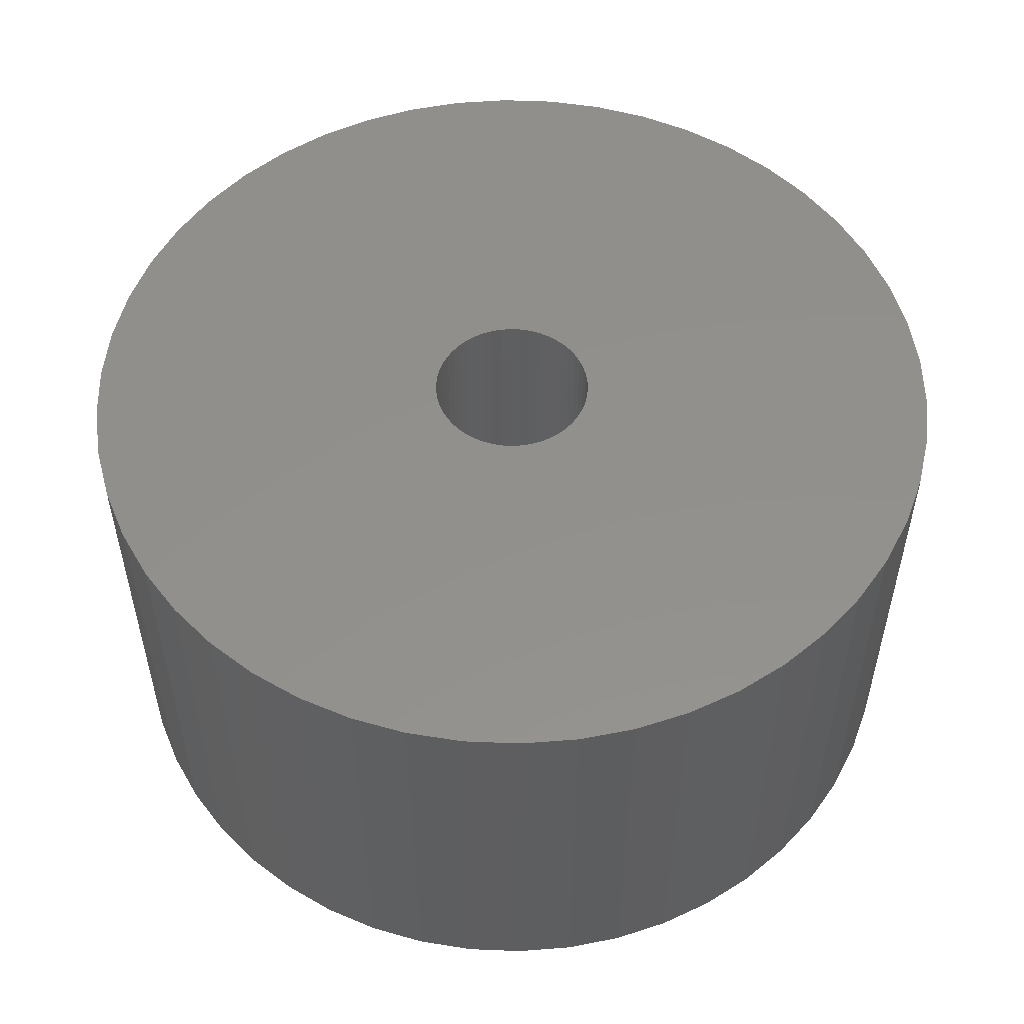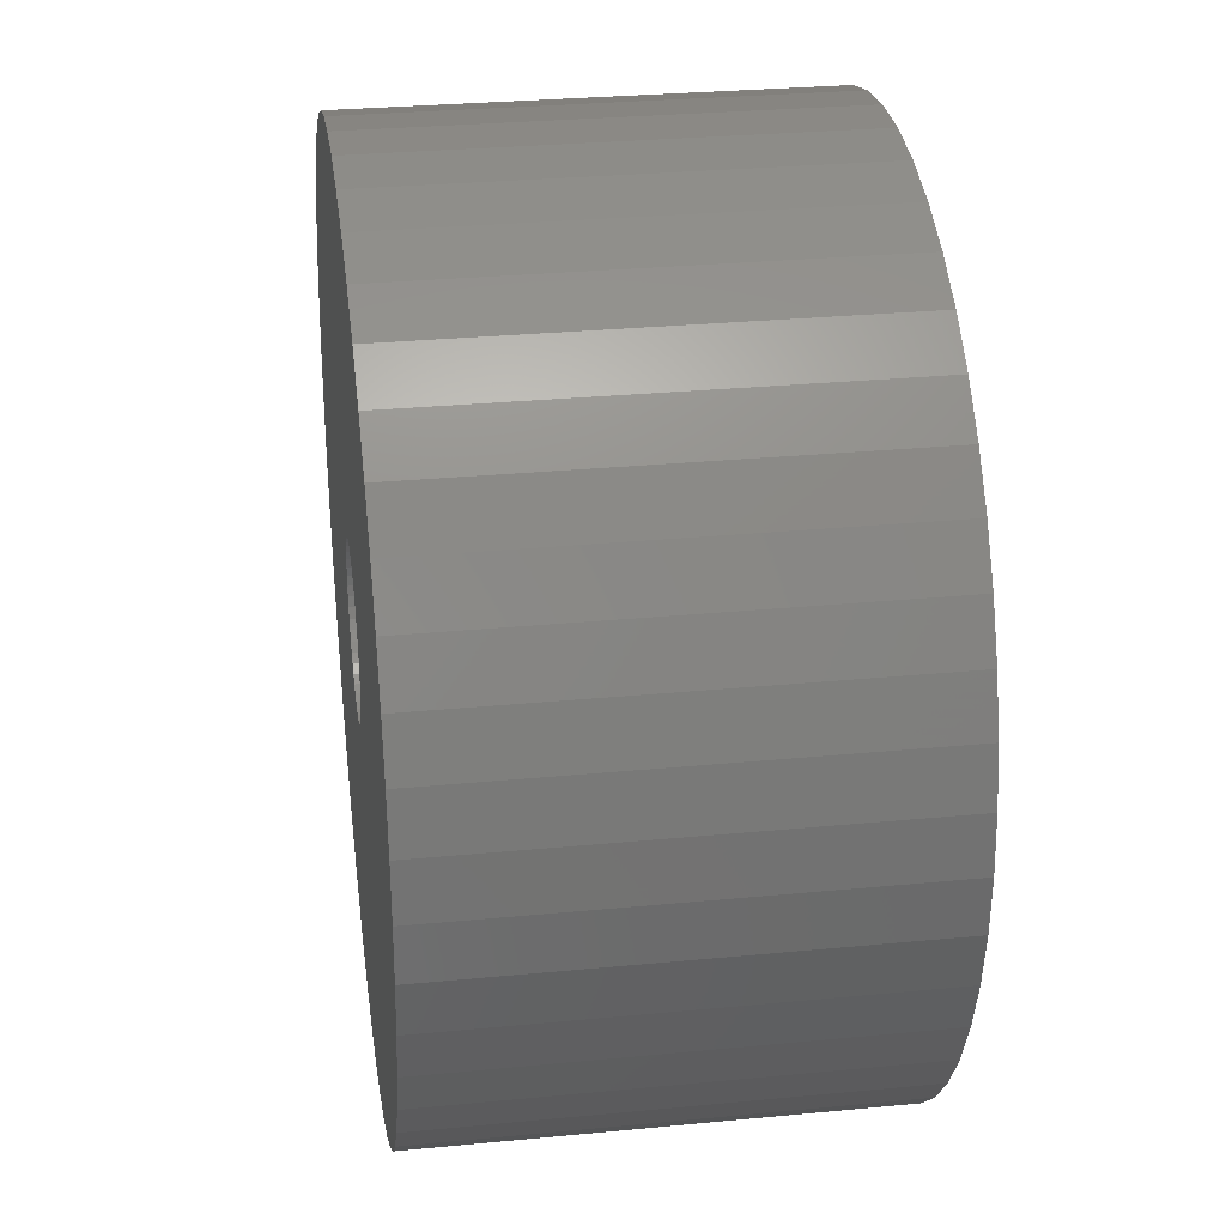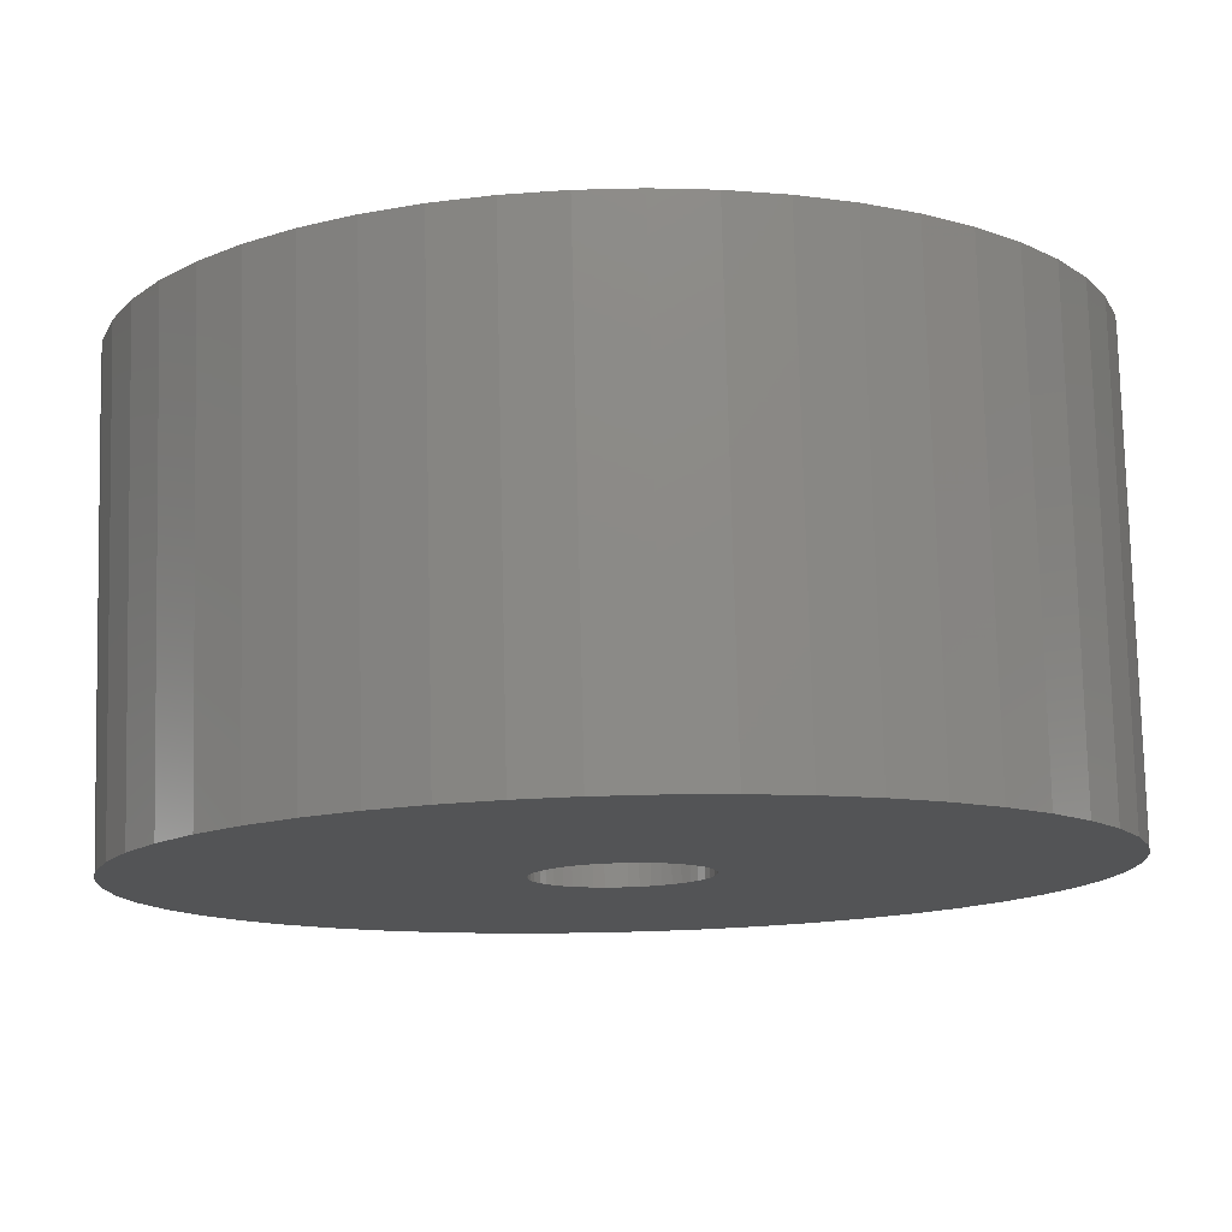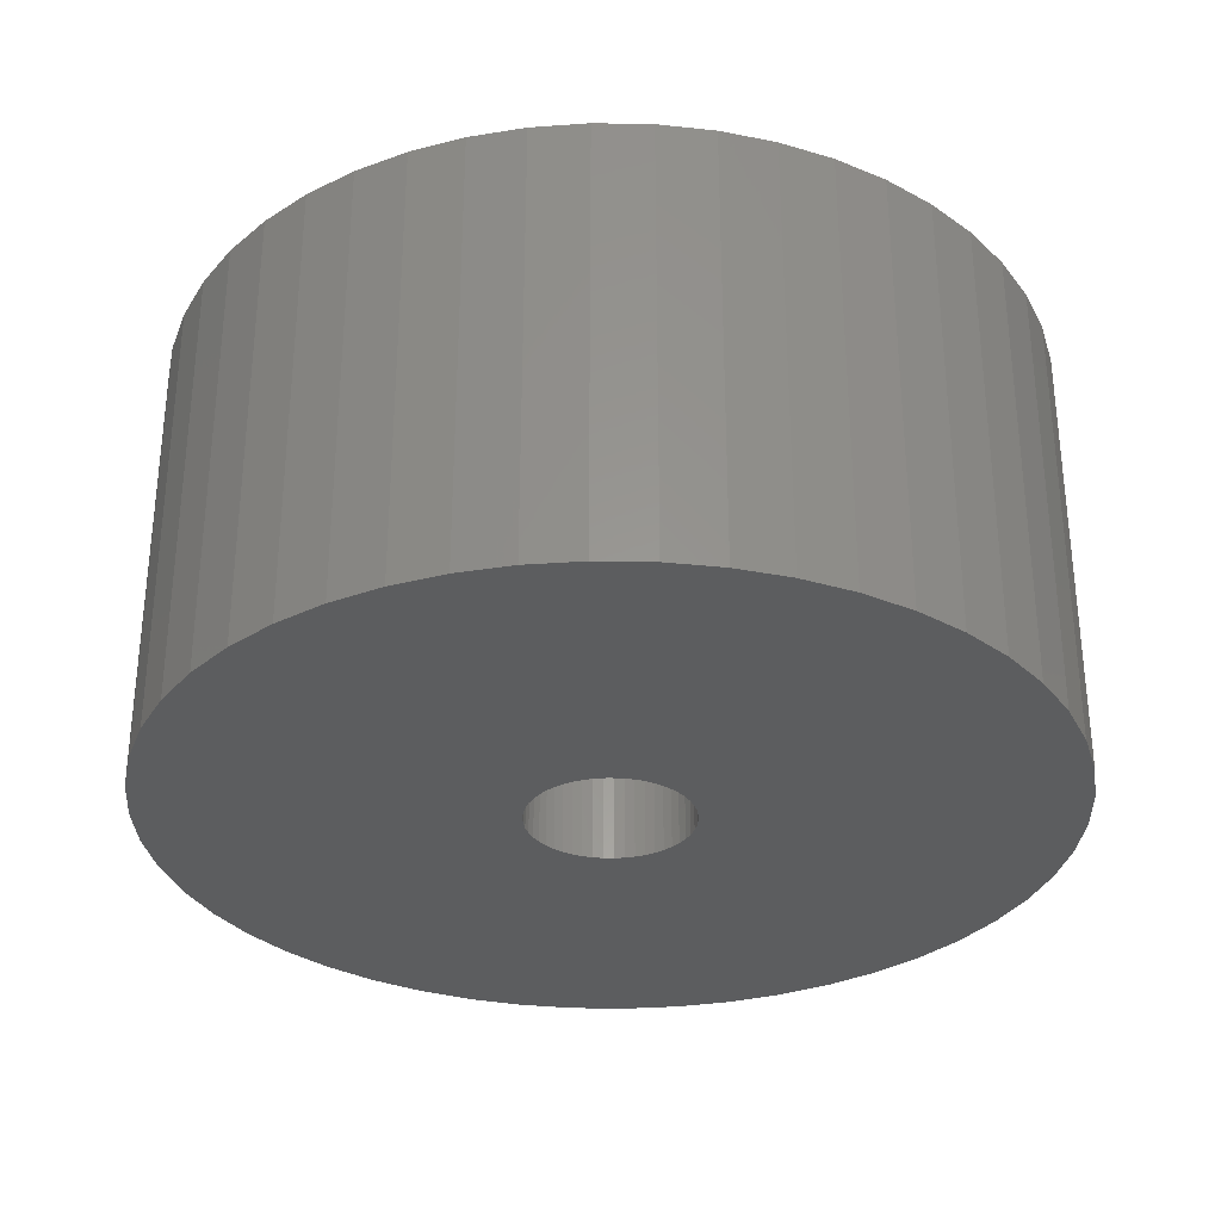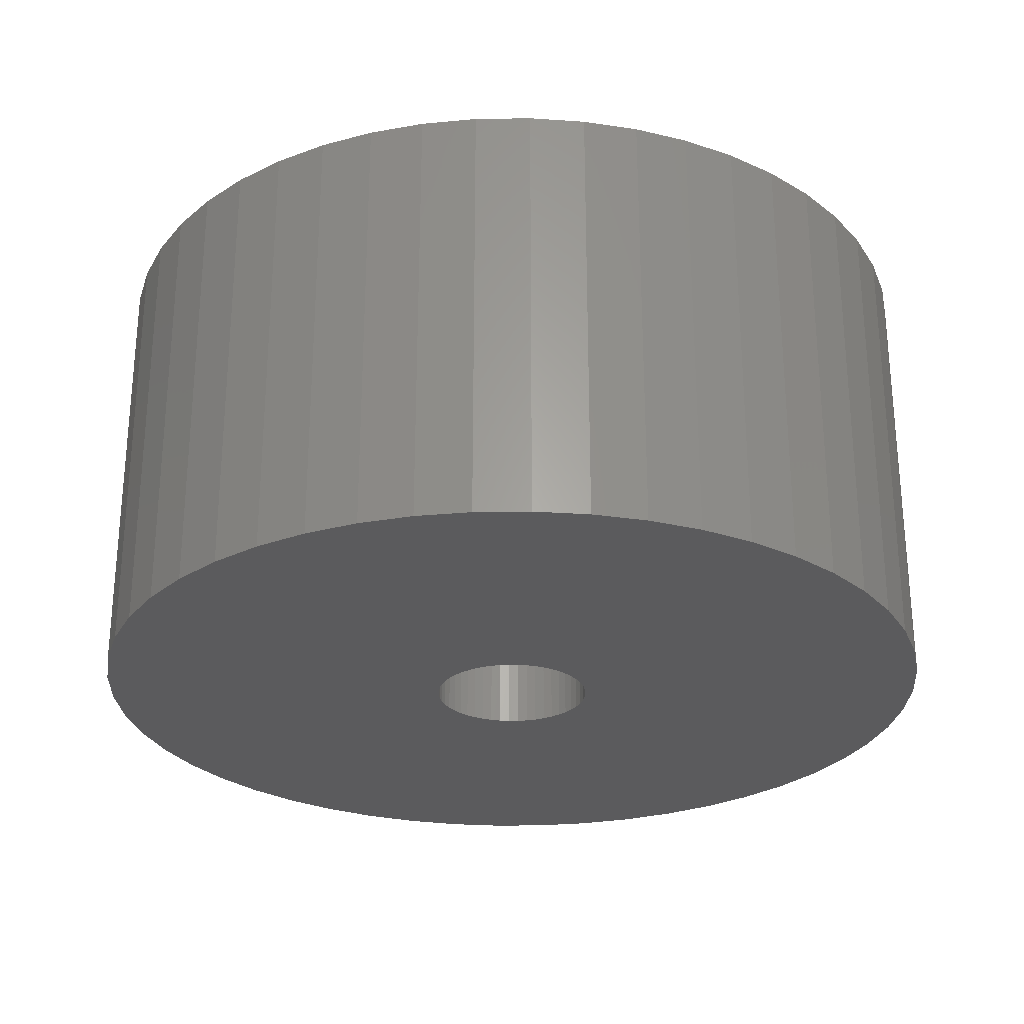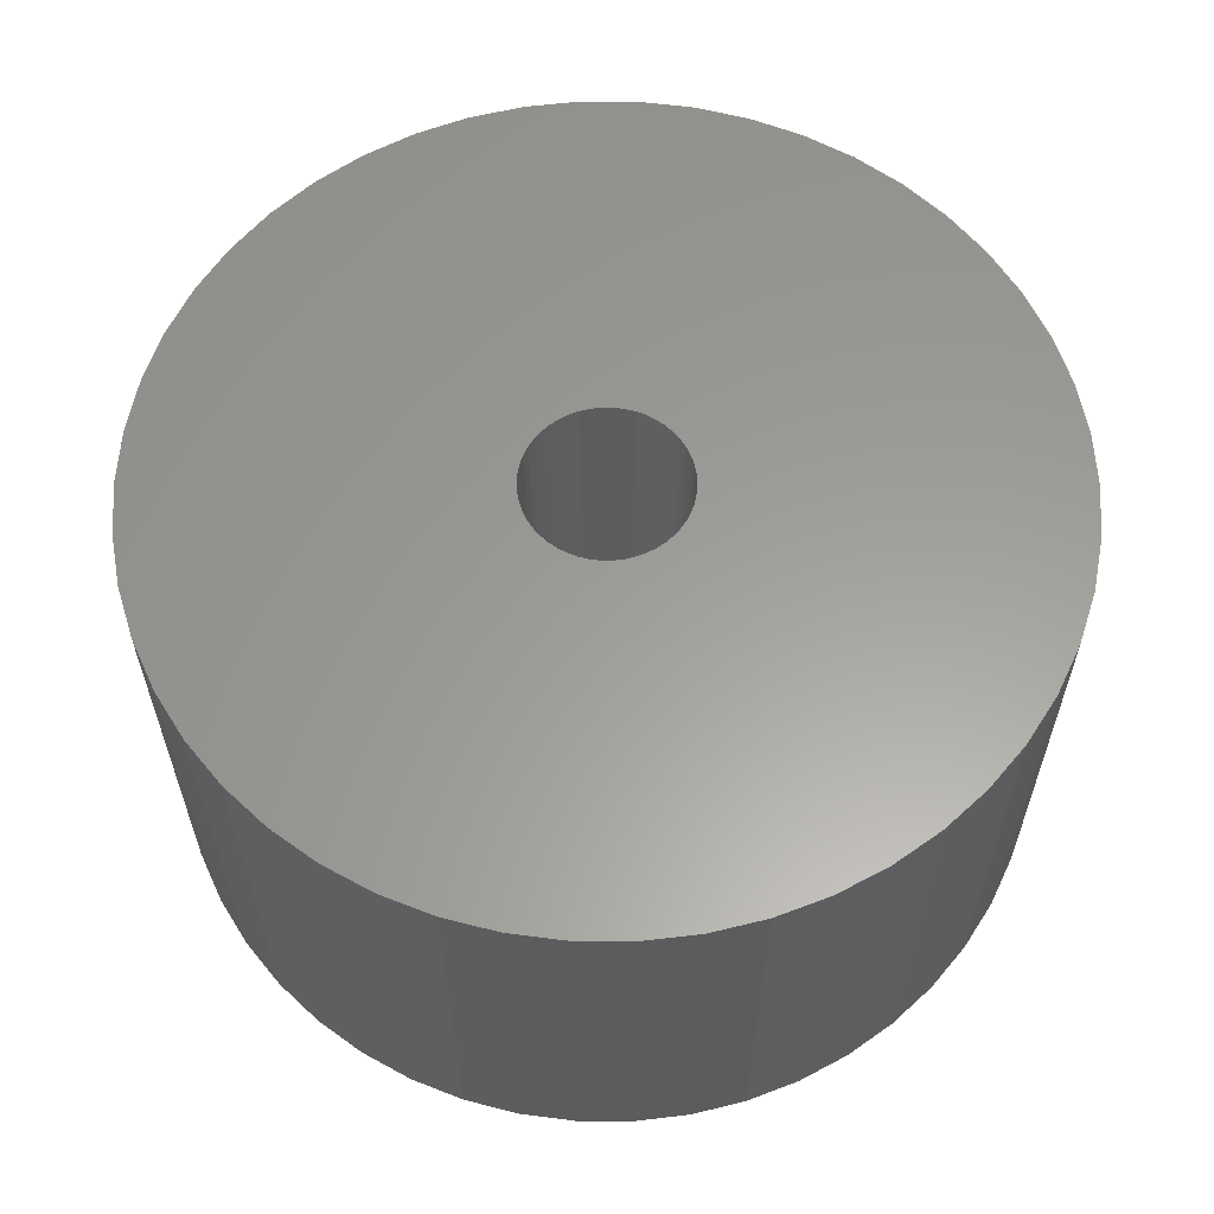
<metadata>
{"format":"stl","ext":"stl","renderer":"f3d","projection":"perspective","resolution":1024,"background":"white","views":[{"elev":53.4,"azim":-98.3,"up":"+Z"},{"elev":29.2,"azim":-98.1,"up":"+Y"},{"elev":77.7,"azim":-1.4,"up":"+Y"},{"elev":-31.5,"azim":20.2,"up":"+Z"},{"elev":-27.1,"azim":-114.0,"up":"+Z"},{"elev":60.4,"azim":-86.1,"up":"+Z"}]}
</metadata>
<code>
# stl→obj: 200 verts, 400 faces
v 24.5 0 12.5
v 24.31 3.071 -12.5
v 24.31 3.071 12.5
v 24.5 0 -12.5
v -24.5 0 -12.5
v -24.31 3.071 12.5
v -24.31 3.071 -12.5
v -24.5 0 12.5
v 1.538 24.45 -12.5
v -1.538 24.45 12.5
v 1.538 24.45 12.5
v -1.538 24.45 -12.5
v -1.538 -24.45 -12.5
v 1.538 -24.45 12.5
v -1.538 -24.45 12.5
v 1.538 -24.45 -12.5
v 17.86 16.77 -12.5
v 15.62 18.88 12.5
v 17.86 16.77 12.5
v 15.62 18.88 -12.5
v -15.62 18.88 -12.5
v -17.86 16.77 12.5
v -15.62 18.88 12.5
v -17.86 16.77 -12.5
v -7.571 23.3 -12.5
v -10.43 22.17 12.5
v -7.571 23.3 12.5
v -10.43 22.17 -12.5
v 21.47 -11.8 12.5
v 22.78 -9.019 -12.5
v 22.78 -9.019 12.5
v 21.47 -11.8 -12.5
v 22.78 9.019 12.5
v 21.47 11.8 -12.5
v 21.47 11.8 12.5
v 22.78 9.019 -12.5
v 19.82 14.4 -12.5
v 19.82 14.4 12.5
v 10.43 22.17 -12.5
v 7.571 23.3 12.5
v 10.43 22.17 12.5
v 7.571 23.3 -12.5
v 13.13 20.69 -12.5
v 13.13 20.69 12.5
v -22.78 9.019 -12.5
v -21.47 11.8 12.5
v -21.47 11.8 -12.5
v -22.78 9.019 12.5
v -19.82 14.4 -12.5
v -19.82 14.4 12.5
v -23.73 6.093 -12.5
v -23.73 6.093 12.5
v -4.591 24.07 -12.5
v -4.591 24.07 12.5
v 4.591 -24.07 12.5
v 4.591 -24.07 -12.5
v 23.73 6.093 12.5
v 23.73 6.093 -12.5
v 4.591 24.07 12.5
v 4.591 24.07 -12.5
v 4.5 0 12.5
v 4.465 0.564 12.5
v 24.31 -3.071 12.5
v 4.359 1.119 12.5
v 4.465 -0.564 12.5
v 4.184 1.657 12.5
v 23.73 -6.093 12.5
v 3.943 2.168 12.5
v 4.359 -1.119 12.5
v 3.641 2.645 12.5
v 3.28 3.08 12.5
v 4.184 -1.657 12.5
v 2.868 3.467 12.5
v 2.411 3.799 12.5
v 3.943 -2.168 12.5
v 1.916 4.072 12.5
v 19.82 -14.4 12.5
v 1.391 4.28 12.5
v 3.641 -2.645 12.5
v 17.86 -16.77 12.5
v 0.8432 4.42 12.5
v 0.2826 4.491 12.5
v -0.2826 4.491 12.5
v -0.8432 4.42 12.5
v -1.391 4.28 12.5
v -1.916 4.072 12.5
v -2.411 3.799 12.5
v -13.13 20.69 12.5
v -2.868 3.467 12.5
v -3.28 3.08 12.5
v -3.641 2.645 12.5
v 3.28 -3.08 12.5
v 15.62 -18.88 12.5
v 2.868 -3.467 12.5
v 13.13 -20.69 12.5
v 2.411 -3.799 12.5
v 10.43 -22.17 12.5
v 1.916 -4.072 12.5
v 7.571 -23.3 12.5
v 1.391 -4.28 12.5
v 0.8432 -4.42 12.5
v 0.2826 -4.491 12.5
v -0.2826 -4.491 12.5
v -0.8432 -4.42 12.5
v -4.591 -24.07 12.5
v -1.391 -4.28 12.5
v -7.571 -23.3 12.5
v -1.916 -4.072 12.5
v -10.43 -22.17 12.5
v -2.411 -3.799 12.5
v -13.13 -20.69 12.5
v -2.868 -3.467 12.5
v -15.62 -18.88 12.5
v -3.28 -3.08 12.5
v -17.86 -16.77 12.5
v -3.641 -2.645 12.5
v -19.82 -14.4 12.5
v -3.943 -2.168 12.5
v -21.47 -11.8 12.5
v -4.184 -1.657 12.5
v -22.78 -9.019 12.5
v -4.359 -1.119 12.5
v -23.73 -6.093 12.5
v -4.465 -0.564 12.5
v -24.31 -3.071 12.5
v -4.5 0 12.5
v -3.943 2.168 12.5
v -4.184 1.657 12.5
v -4.359 1.119 12.5
v -4.465 0.564 12.5
v -13.13 20.69 -12.5
v 24.31 -3.071 -12.5
v 19.82 -14.4 -12.5
v 17.86 -16.77 -12.5
v 23.73 -6.093 -12.5
v -21.47 -11.8 -12.5
v -22.78 -9.019 -12.5
v 4.5 0 -12.5
v 4.465 -0.564 -12.5
v 4.359 -1.119 -12.5
v 4.465 0.564 -12.5
v 4.184 -1.657 -12.5
v 3.943 -2.168 -12.5
v 4.359 1.119 -12.5
v 3.641 -2.645 -12.5
v 3.28 -3.08 -12.5
v 15.62 -18.88 -12.5
v 4.184 1.657 -12.5
v 2.868 -3.467 -12.5
v 13.13 -20.69 -12.5
v 2.411 -3.799 -12.5
v 10.43 -22.17 -12.5
v 3.943 2.168 -12.5
v 1.916 -4.072 -12.5
v 7.571 -23.3 -12.5
v 1.391 -4.28 -12.5
v 3.641 2.645 -12.5
v 0.8432 -4.42 -12.5
v 0.2826 -4.491 -12.5
v -0.2826 -4.491 -12.5
v -0.8432 -4.42 -12.5
v -4.591 -24.07 -12.5
v -1.391 -4.28 -12.5
v -7.571 -23.3 -12.5
v -1.916 -4.072 -12.5
v -10.43 -22.17 -12.5
v -2.411 -3.799 -12.5
v -13.13 -20.69 -12.5
v -2.868 -3.467 -12.5
v -15.62 -18.88 -12.5
v -3.28 -3.08 -12.5
v -17.86 -16.77 -12.5
v -3.641 -2.645 -12.5
v 3.28 3.08 -12.5
v 2.868 3.467 -12.5
v 2.411 3.799 -12.5
v 1.916 4.072 -12.5
v 1.391 4.28 -12.5
v 0.8432 4.42 -12.5
v 0.2826 4.491 -12.5
v -0.2826 4.491 -12.5
v -0.8432 4.42 -12.5
v -1.391 4.28 -12.5
v -1.916 4.072 -12.5
v -2.411 3.799 -12.5
v -2.868 3.467 -12.5
v -3.28 3.08 -12.5
v -3.641 2.645 -12.5
v -3.943 2.168 -12.5
v -4.184 1.657 -12.5
v -4.359 1.119 -12.5
v -4.465 0.564 -12.5
v -4.5 0 -12.5
v -19.82 -14.4 -12.5
v -3.943 -2.168 -12.5
v -4.184 -1.657 -12.5
v -4.359 -1.119 -12.5
v -23.73 -6.093 -12.5
v -4.465 -0.564 -12.5
v -24.31 -3.071 -12.5
f 1 2 3
f 2 1 4
f 5 6 7
f 6 5 8
f 9 10 11
f 10 9 12
f 13 14 15
f 14 13 16
f 17 18 19
f 18 17 20
f 21 22 23
f 22 21 24
f 25 26 27
f 26 25 28
f 29 30 31
f 30 29 32
f 33 34 35
f 34 33 36
f 35 37 38
f 37 35 34
f 39 40 41
f 40 39 42
f 43 41 44
f 41 43 39
f 45 46 47
f 46 45 48
f 49 22 24
f 22 49 50
f 51 48 45
f 48 51 52
f 53 27 54
f 27 53 25
f 16 55 14
f 55 16 56
f 57 36 33
f 36 57 58
f 3 58 57
f 58 3 2
f 38 17 19
f 17 38 37
f 42 59 40
f 59 42 60
f 60 11 59
f 11 60 9
f 20 44 18
f 44 20 43
f 47 50 49
f 50 47 46
f 7 52 51
f 52 7 6
f 61 1 3
f 62 3 57
f 1 61 63
f 64 57 33
f 65 63 61
f 66 33 35
f 63 65 67
f 68 35 38
f 69 67 65
f 70 38 19
f 67 69 31
f 71 19 18
f 72 31 69
f 73 18 44
f 31 72 29
f 74 44 41
f 75 29 72
f 76 41 40
f 29 75 77
f 78 40 59
f 79 77 75
f 77 79 80
f 3 62 61
f 57 64 62
f 33 66 64
f 35 68 66
f 38 70 68
f 19 71 70
f 18 73 71
f 44 74 73
f 41 76 74
f 81 59 11
f 40 78 76
f 59 81 78
f 11 82 81
f 11 83 82
f 10 83 11
f 83 10 84
f 54 84 10
f 84 54 85
f 27 85 54
f 85 27 86
f 26 86 27
f 86 26 87
f 88 87 26
f 87 88 89
f 23 89 88
f 89 23 90
f 90 22 91
f 22 90 23
f 92 80 79
f 80 92 93
f 94 93 92
f 93 94 95
f 96 95 94
f 95 96 97
f 98 97 96
f 97 98 99
f 100 99 98
f 99 100 55
f 101 55 100
f 55 101 14
f 102 14 101
f 103 14 102
f 15 103 104
f 105 104 106
f 103 15 14
f 107 106 108
f 109 108 110
f 111 110 112
f 113 112 114
f 115 114 116
f 117 116 118
f 119 118 120
f 121 120 122
f 123 122 124
f 104 105 15
f 125 124 126
f 50 91 22
f 91 50 127
f 106 107 105
f 46 127 50
f 108 109 107
f 127 46 128
f 110 111 109
f 48 128 46
f 112 113 111
f 128 48 129
f 114 115 113
f 52 129 48
f 116 117 115
f 129 52 130
f 118 119 117
f 6 130 52
f 120 121 119
f 130 6 126
f 122 123 121
f 8 126 6
f 124 125 123
f 126 8 125
f 28 88 26
f 88 28 131
f 131 23 88
f 23 131 21
f 12 54 10
f 54 12 53
f 63 4 1
f 4 63 132
f 80 133 77
f 133 80 134
f 31 135 67
f 135 31 30
f 67 132 63
f 132 67 135
f 136 121 137
f 121 136 119
f 138 4 132
f 139 132 135
f 4 138 2
f 140 135 30
f 141 2 138
f 142 30 32
f 2 141 58
f 143 32 133
f 144 58 141
f 145 133 134
f 58 144 36
f 146 134 147
f 148 36 144
f 149 147 150
f 36 148 34
f 151 150 152
f 153 34 148
f 154 152 155
f 34 153 37
f 156 155 56
f 157 37 153
f 37 157 17
f 132 139 138
f 135 140 139
f 30 142 140
f 32 143 142
f 133 145 143
f 134 146 145
f 147 149 146
f 150 151 149
f 152 154 151
f 158 56 16
f 155 156 154
f 56 158 156
f 16 159 158
f 16 160 159
f 13 160 16
f 160 13 161
f 162 161 13
f 161 162 163
f 164 163 162
f 163 164 165
f 166 165 164
f 165 166 167
f 168 167 166
f 167 168 169
f 170 169 168
f 169 170 171
f 171 172 173
f 172 171 170
f 174 17 157
f 17 174 20
f 175 20 174
f 20 175 43
f 176 43 175
f 43 176 39
f 177 39 176
f 39 177 42
f 178 42 177
f 42 178 60
f 179 60 178
f 60 179 9
f 180 9 179
f 181 9 180
f 12 181 182
f 53 182 183
f 181 12 9
f 25 183 184
f 28 184 185
f 131 185 186
f 21 186 187
f 24 187 188
f 49 188 189
f 47 189 190
f 45 190 191
f 51 191 192
f 182 53 12
f 7 192 193
f 194 173 172
f 173 194 195
f 183 25 53
f 136 195 194
f 184 28 25
f 195 136 196
f 185 131 28
f 137 196 136
f 186 21 131
f 196 137 197
f 187 24 21
f 198 197 137
f 188 49 24
f 197 198 199
f 189 47 49
f 200 199 198
f 190 45 47
f 199 200 193
f 191 51 45
f 5 193 200
f 192 7 51
f 193 5 7
f 152 95 97
f 95 152 150
f 147 80 93
f 80 147 134
f 77 32 29
f 32 77 133
f 137 123 198
f 123 137 121
f 155 97 99
f 97 155 152
f 56 99 55
f 99 56 155
f 162 15 105
f 15 162 13
f 166 107 109
f 107 166 164
f 164 105 107
f 105 164 162
f 172 117 194
f 117 172 115
f 172 113 115
f 113 172 170
f 198 125 200
f 125 198 123
f 200 8 5
f 8 200 125
f 150 93 95
f 93 150 147
f 194 119 136
f 119 194 117
f 168 109 111
f 109 168 166
f 170 111 113
f 111 170 168
f 138 62 141
f 62 138 61
f 126 192 130
f 192 126 193
f 181 82 83
f 82 181 180
f 159 103 102
f 103 159 160
f 146 79 145
f 79 146 92
f 175 71 73
f 71 175 174
f 187 89 90
f 89 187 186
f 184 85 86
f 85 184 183
f 148 68 153
f 68 148 66
f 141 64 144
f 64 141 62
f 178 76 78
f 76 178 177
f 179 78 81
f 78 179 178
f 176 73 74
f 73 176 175
f 128 189 127
f 189 128 190
f 127 188 91
f 188 127 189
f 129 190 128
f 190 129 191
f 185 86 87
f 86 185 184
f 183 84 85
f 84 183 182
f 154 100 98
f 100 154 156
f 144 66 148
f 66 144 64
f 157 71 174
f 71 157 70
f 153 70 157
f 70 153 68
f 180 81 82
f 81 180 179
f 177 74 76
f 74 177 176
f 91 187 90
f 187 91 188
f 130 191 129
f 191 130 192
f 186 87 89
f 87 186 185
f 182 83 84
f 83 182 181
f 139 61 138
f 61 139 65
f 145 75 143
f 75 145 79
f 140 65 139
f 65 140 69
f 163 108 106
f 108 163 165
f 116 195 118
f 195 116 173
f 118 196 120
f 196 118 195
f 146 94 92
f 94 146 149
f 151 98 96
f 98 151 154
f 142 69 140
f 69 142 72
f 143 72 142
f 72 143 75
f 161 106 104
f 106 161 163
f 120 197 122
f 197 120 196
f 124 193 126
f 193 124 199
f 149 96 94
f 96 149 151
f 160 104 103
f 104 160 161
f 165 110 108
f 110 165 167
f 114 173 116
f 173 114 171
f 122 199 124
f 199 122 197
f 156 101 100
f 101 156 158
f 158 102 101
f 102 158 159
f 169 114 112
f 114 169 171
f 167 112 110
f 112 167 169

</code>
